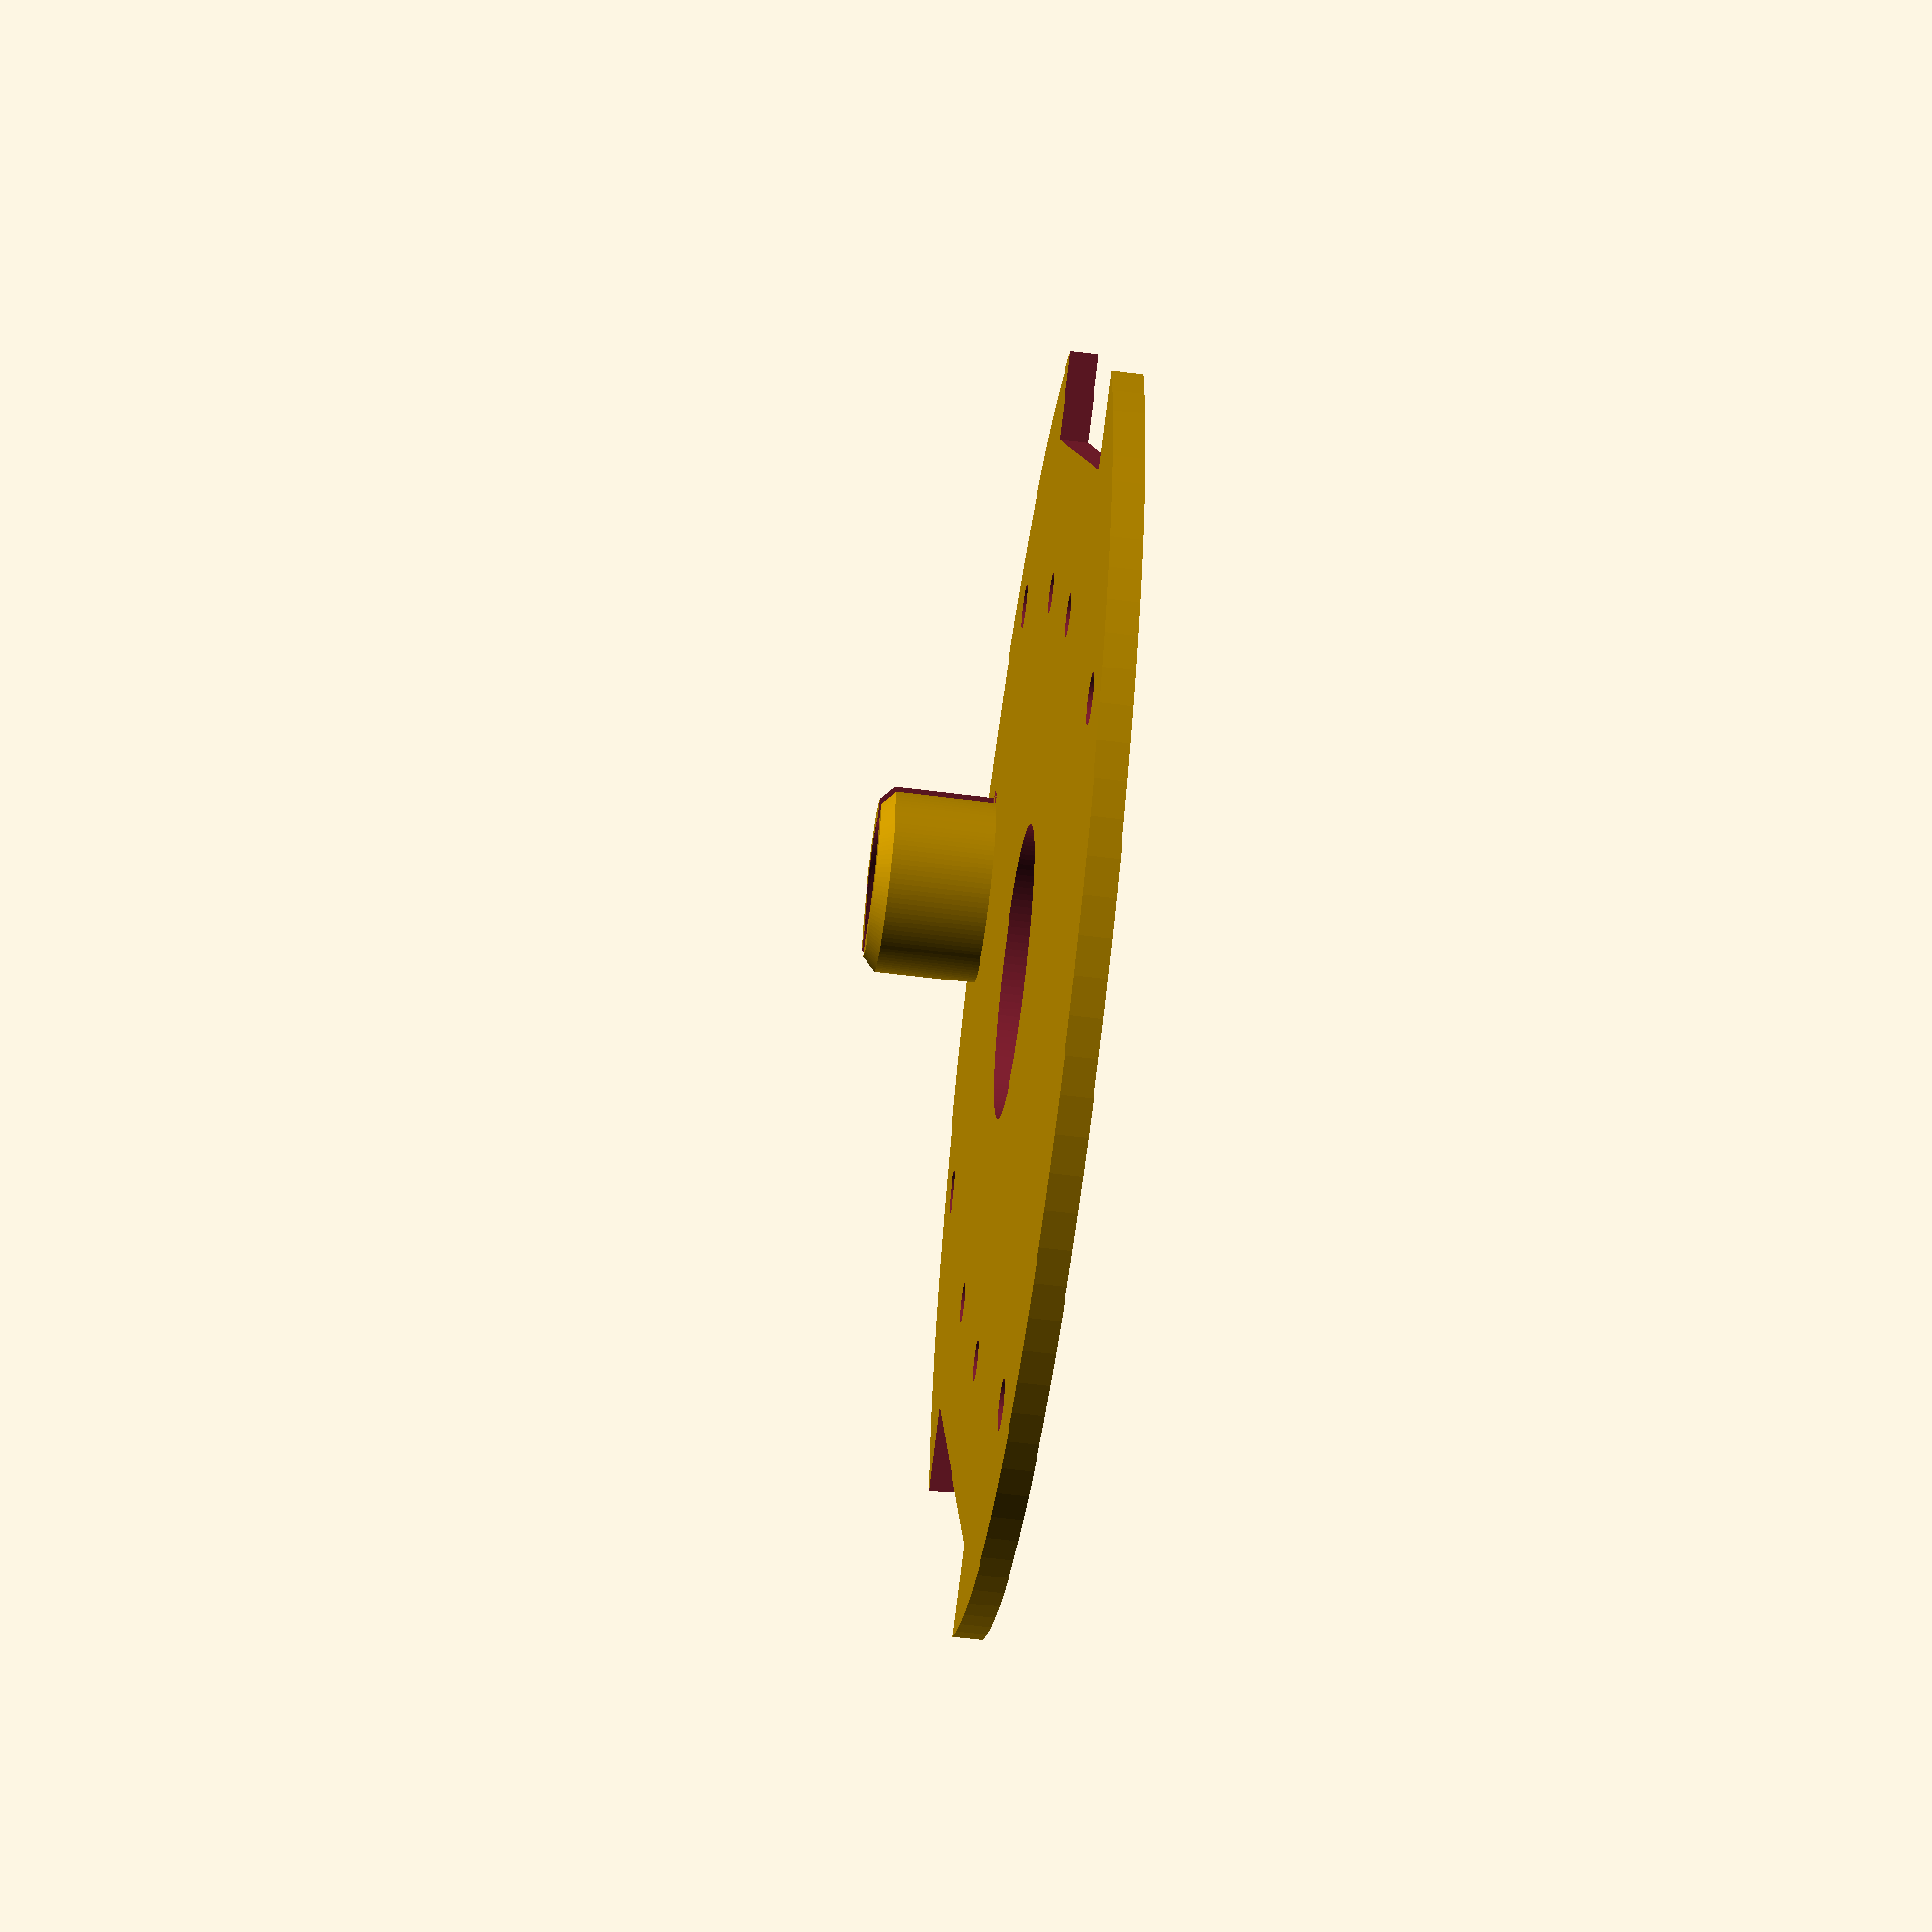
<openscad>
// Proyecto Sapoconcho KIS (Keep It Simple)
// subchasis con soporte para bola 

$fn=120;
gap=0.2;
difference(){

// círculo exterior 90mm
cylinder(d=90,h=2); 

// cajas laterales para las ruedas
translate([-18,35,-1])cube(size=[36,36,14]);
translate([-18,-71,-1])cube(size=[36,36,14]);

// agujero central pasacables    
translate([0,0,-1])cylinder(d=20,h=4); 

// taladros para las ruedas
translate([8.5,25,-1])cylinder(d=2.8,h=15);
translate([8.5,-25,-1])cylinder(d=2.8,h=15);
translate([-8.5,25,-1])cylinder(d=2.8,h=15);
translate([-8.5,-25,-1])cylinder(d=2.8,h=15);

// taladros para la base superior
translate([32,22,-1])cylinder(d=3.2,h=15);
translate([32,-22,-1])cylinder(d=3.2,h=15);
translate([-32,22,-1])cylinder(d=3.2,h=15);
translate([-32,-22,-1])cylinder(d=3.2,h=15);
    
}


// soporte para la bola
translate([38,0,0])
difference(){
    union(){
cylinder(d=14,h=9.5);
translate([0,0,9.5])cylinder(r1=7, r2=6, h=1);

}
translate([0,0,8])cylinder(d=9,h=25);
// ajustar la z del traslate para nivelar
// ajustar la d del sphere para que ruede
translate([0,0,7.5])sphere(d=10.8);
translate([0,0,10])cube(size=[3,15,16],center=true);
}

</openscad>
<views>
elev=58.6 azim=247.6 roll=82.5 proj=p view=wireframe
</views>
